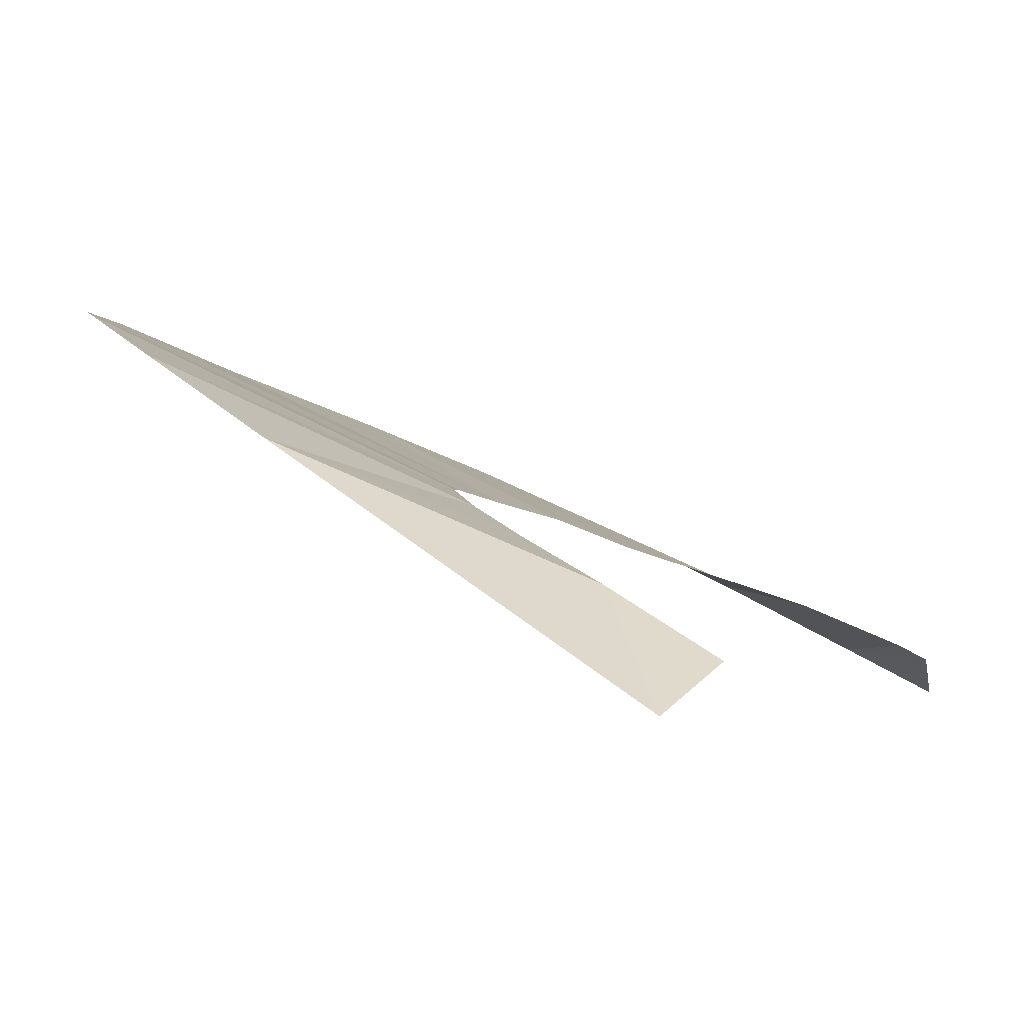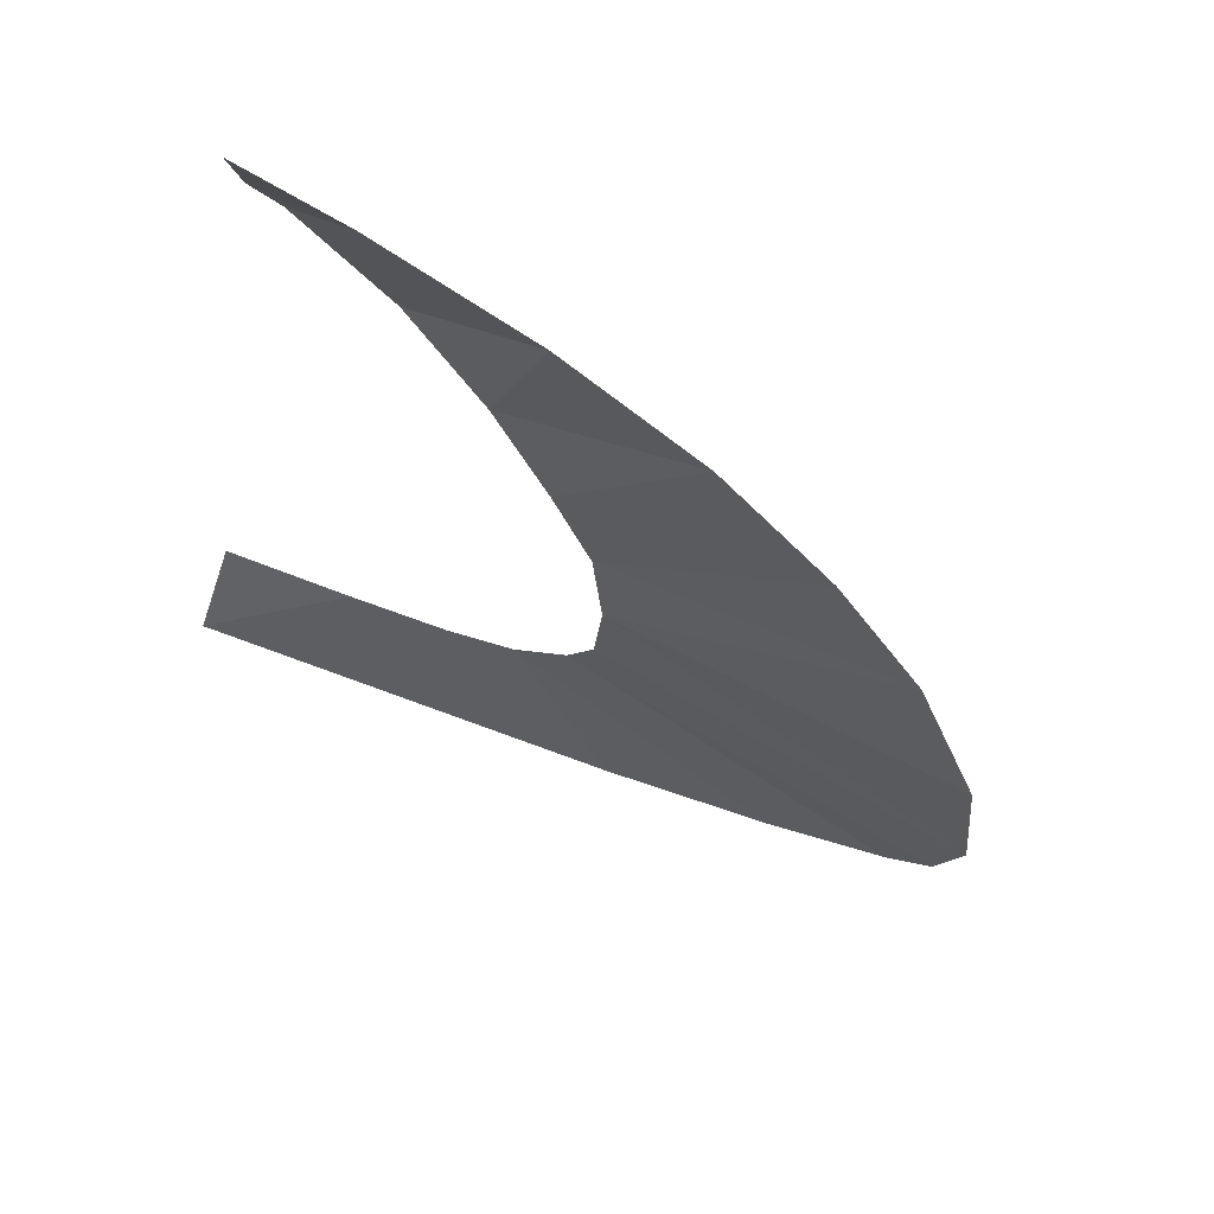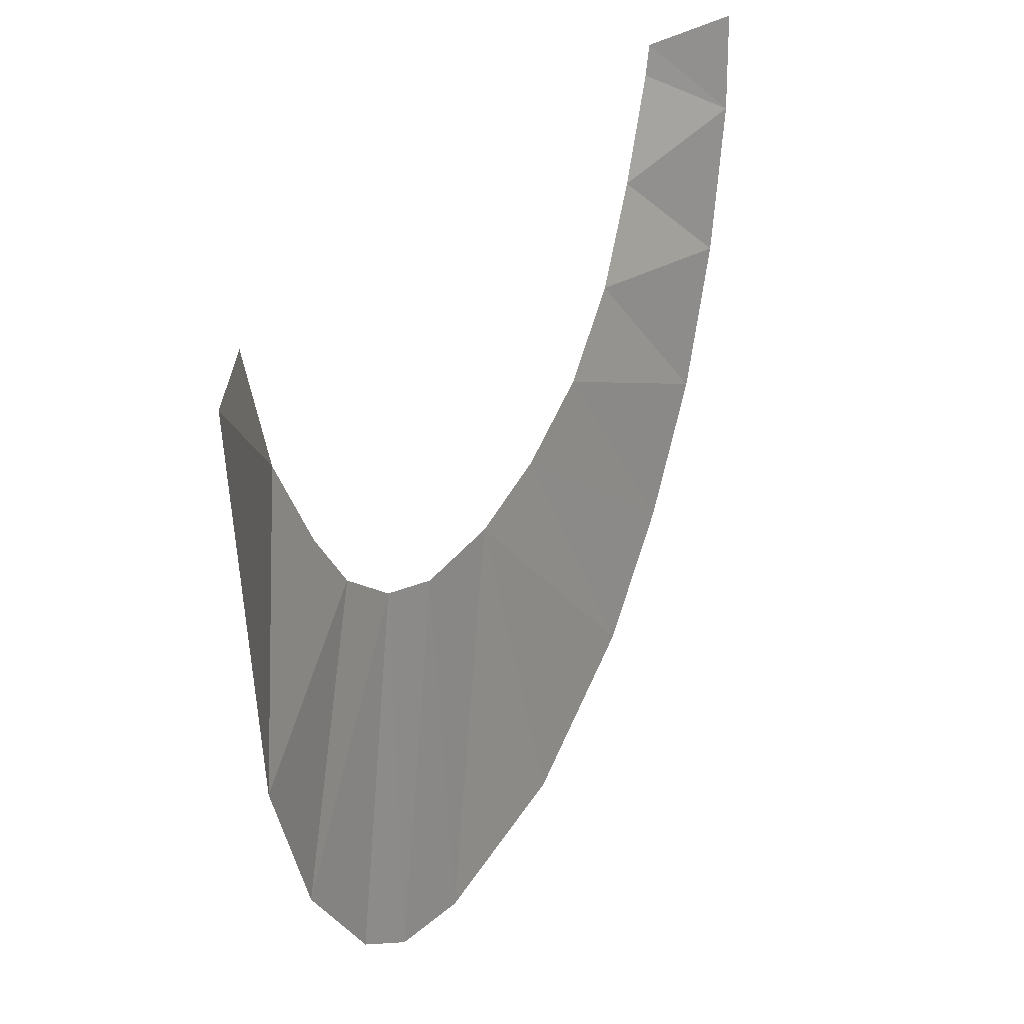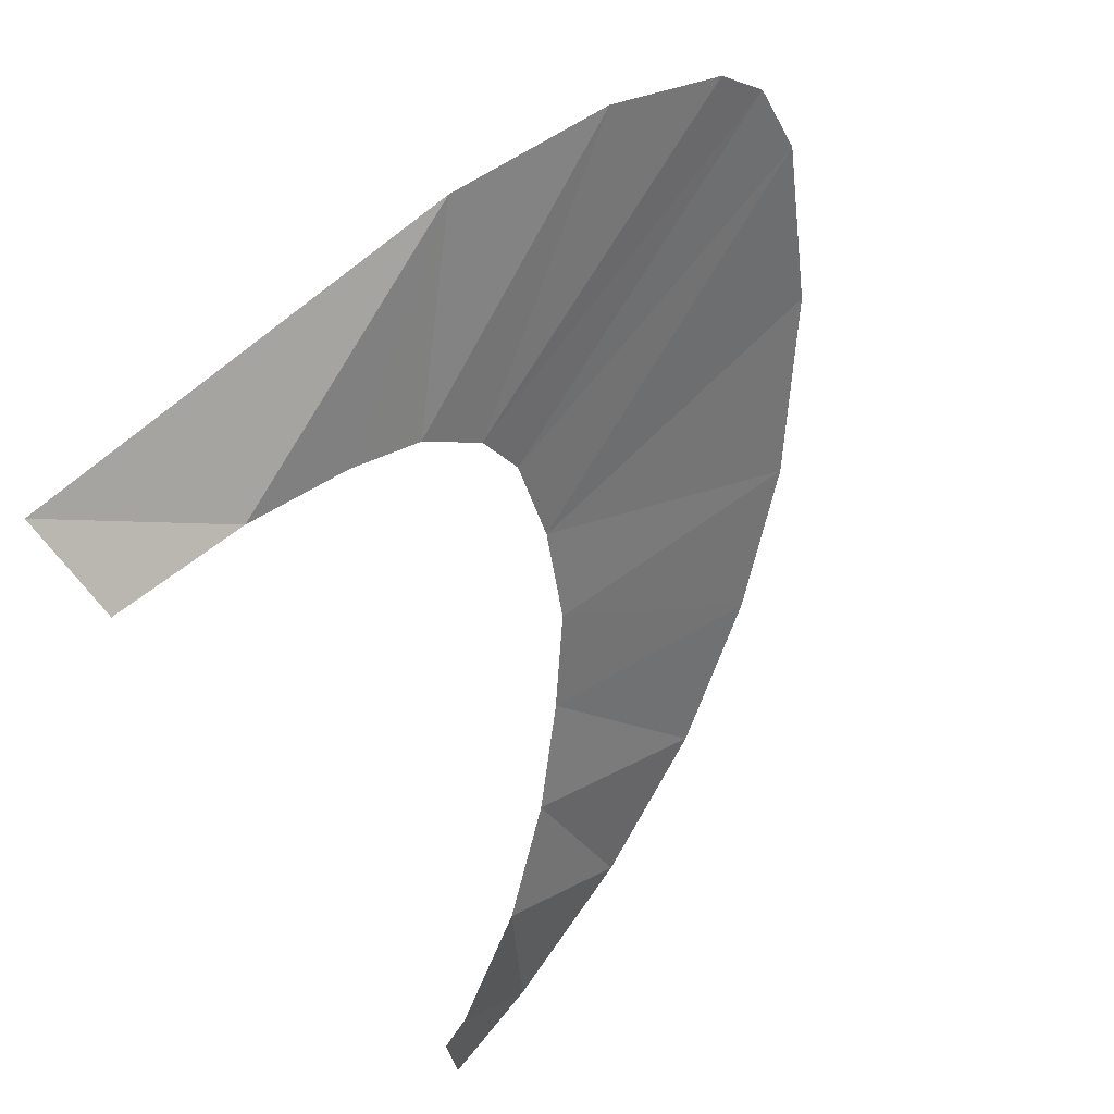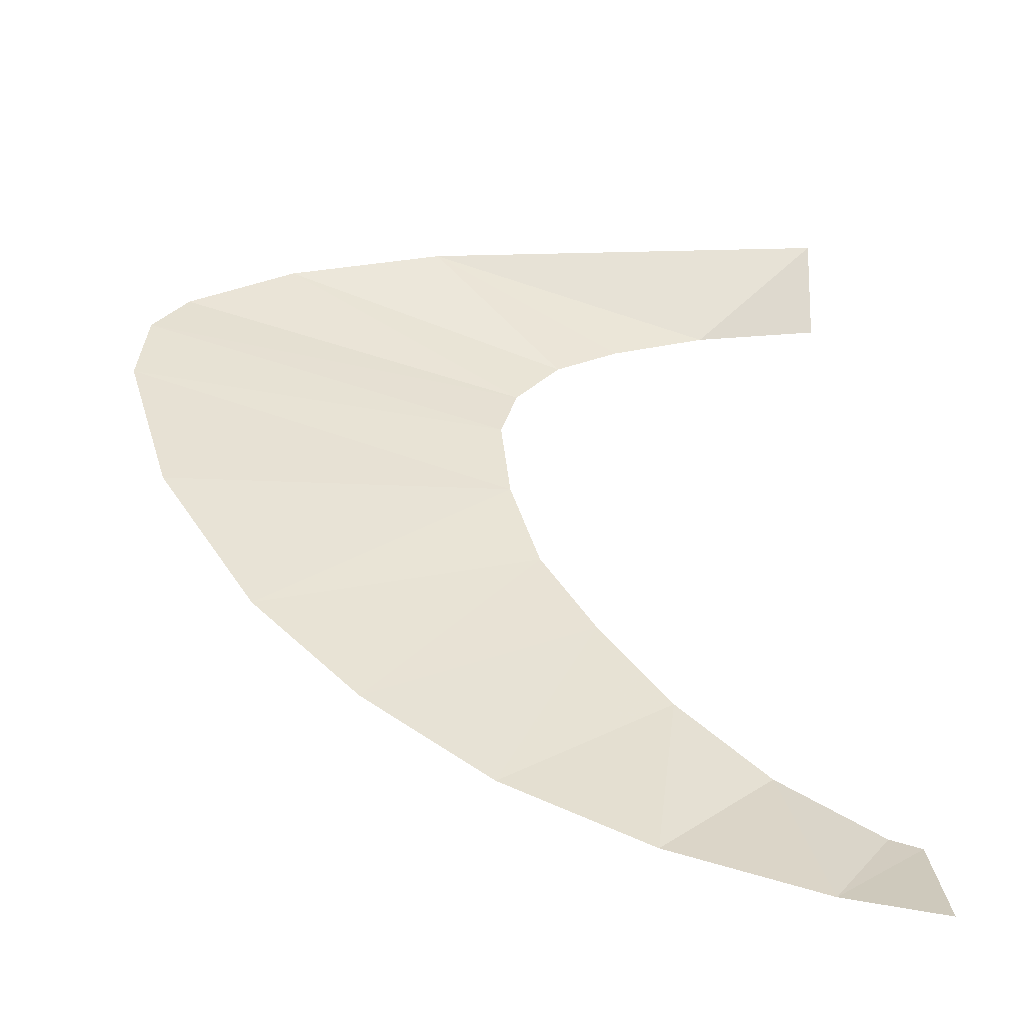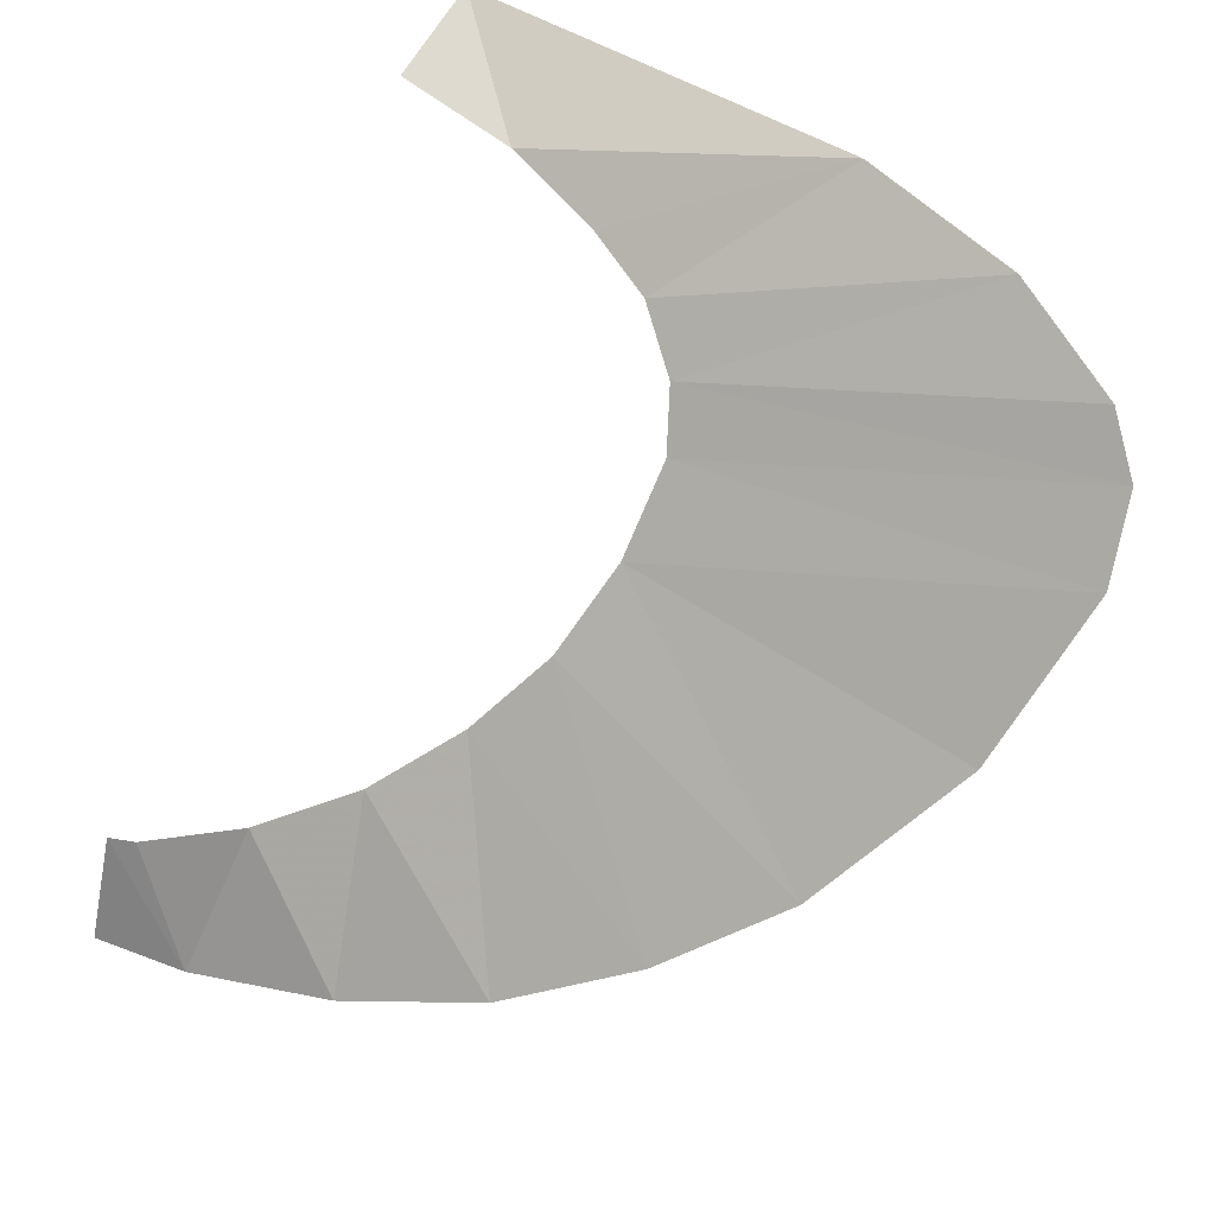
<metadata>
{"format":"obj","ext":"obj","renderer":"f3d","projection":"perspective","resolution":1024,"background":"white","views":[{"elev":61.0,"azim":125.2,"up":"+Z"},{"elev":-77.6,"azim":-114.0,"up":"+Z"},{"elev":29.7,"azim":64.6,"up":"+Y"},{"elev":79.0,"azim":-134.9,"up":"+Z"},{"elev":-79.5,"azim":86.2,"up":"+Z"},{"elev":36.1,"azim":-56.1,"up":"+Z"}]}
</metadata>
<code>
v 0.7298 0.905 -0.2418
v 0.7426 1.022 -0.2162
v 0.8269 1.017 -0.1695
v 0.7298 0.905 -0.2418
v 0.8269 1.017 -0.1695
v 0.7947 0.6278 -0.1995
v 0.7144 0.817 -0.2804
v 0.7298 0.905 -0.2418
v 0.7947 0.6278 -0.1995
v 0.7144 0.817 -0.2804
v 0.7947 0.6278 -0.1995
v 0.6983 0.7586 -0.315
v 0.6983 0.7586 -0.315
v 0.7947 0.6278 -0.1995
v 0.7704 0.4818 -0.2407
v 0.6983 0.7586 -0.315
v 0.7704 0.4818 -0.2407
v 0.6736 0.7186 -0.3632
v 0.6736 0.7186 -0.3632
v 0.7704 0.4818 -0.2407
v 0.7406 0.3842 -0.3023
v 0.6736 0.7186 -0.3632
v 0.7406 0.3842 -0.3023
v 0.72 0.3539 -0.3502
v 0.6736 0.7186 -0.3632
v 0.72 0.3539 -0.3502
v 0.6485 0.705 -0.415
v 0.6485 0.705 -0.415
v 0.72 0.3539 -0.3502
v 0.6826 0.3489 -0.4198
v 0.3596 0.9946 -0.8804
v 0.351 1.09 -0.8841
v 0.3719 1.08 -0.7811
v 0.3596 0.9946 -0.8804
v 0.3719 1.08 -0.7811
v 0.3764 1.051 -0.7753
v 0.3596 0.9946 -0.8804
v 0.3764 1.051 -0.7753
v 0.4114 0.9545 -0.7386
v 0.3596 0.9946 -0.8804
v 0.4114 0.9545 -0.7386
v 0.3826 0.8519 -0.8555
v 0.3826 0.8519 -0.8555
v 0.4114 0.9545 -0.7386
v 0.4592 0.869 -0.6908
v 0.4592 0.869 -0.6908
v 0.4174 0.7175 -0.8133
v 0.3826 0.8519 -0.8555
v 0.4174 0.7175 -0.8133
v 0.4592 0.869 -0.6908
v 0.5093 0.8004 -0.6312
v 0.4174 0.7175 -0.8133
v 0.5093 0.8004 -0.6312
v 0.4653 0.599 -0.7514
v 0.4653 0.599 -0.7514
v 0.5093 0.8004 -0.6312
v 0.5538 0.7476 -0.5643
v 0.4653 0.599 -0.7514
v 0.5538 0.7476 -0.5643
v 0.522 0.4975 -0.6757
v 0.522 0.4975 -0.6757
v 0.5538 0.7476 -0.5643
v 0.6039 0.717 -0.4909
v 0.605 0.3996 -0.5547
v 0.522 0.4975 -0.6757
v 0.6039 0.717 -0.4909
v 0.605 0.3996 -0.5547
v 0.6039 0.717 -0.4909
v 0.6826 0.3489 -0.4198
v 0.6826 0.3489 -0.4198
v 0.6039 0.717 -0.4909
v 0.6485 0.705 -0.415
g mesh7434921
f 1 2 3
f 4 5 6
f 7 8 9
f 10 11 12
f 13 14 15
f 16 17 18
f 19 20 21
f 22 23 24
f 25 26 27
f 28 29 30
f 31 32 33
f 34 35 36
f 37 38 39
f 40 41 42
f 43 44 45
f 46 47 48
f 49 50 51
f 52 53 54
f 55 56 57
f 58 59 60
f 61 62 63
f 64 65 66
f 67 68 69
f 70 71 72

</code>
